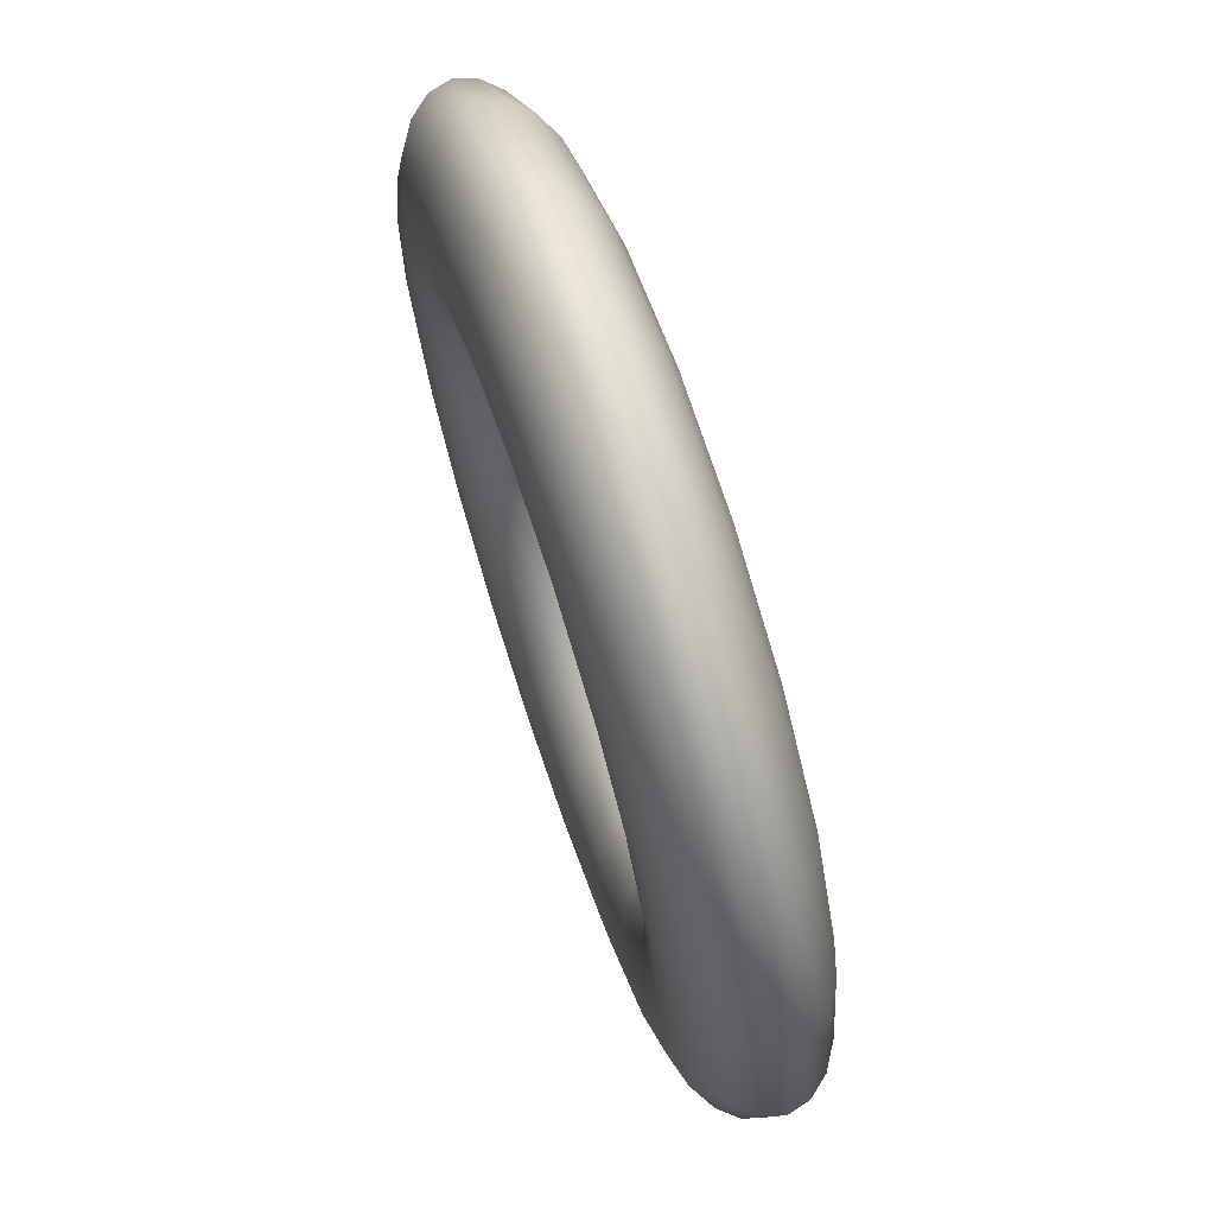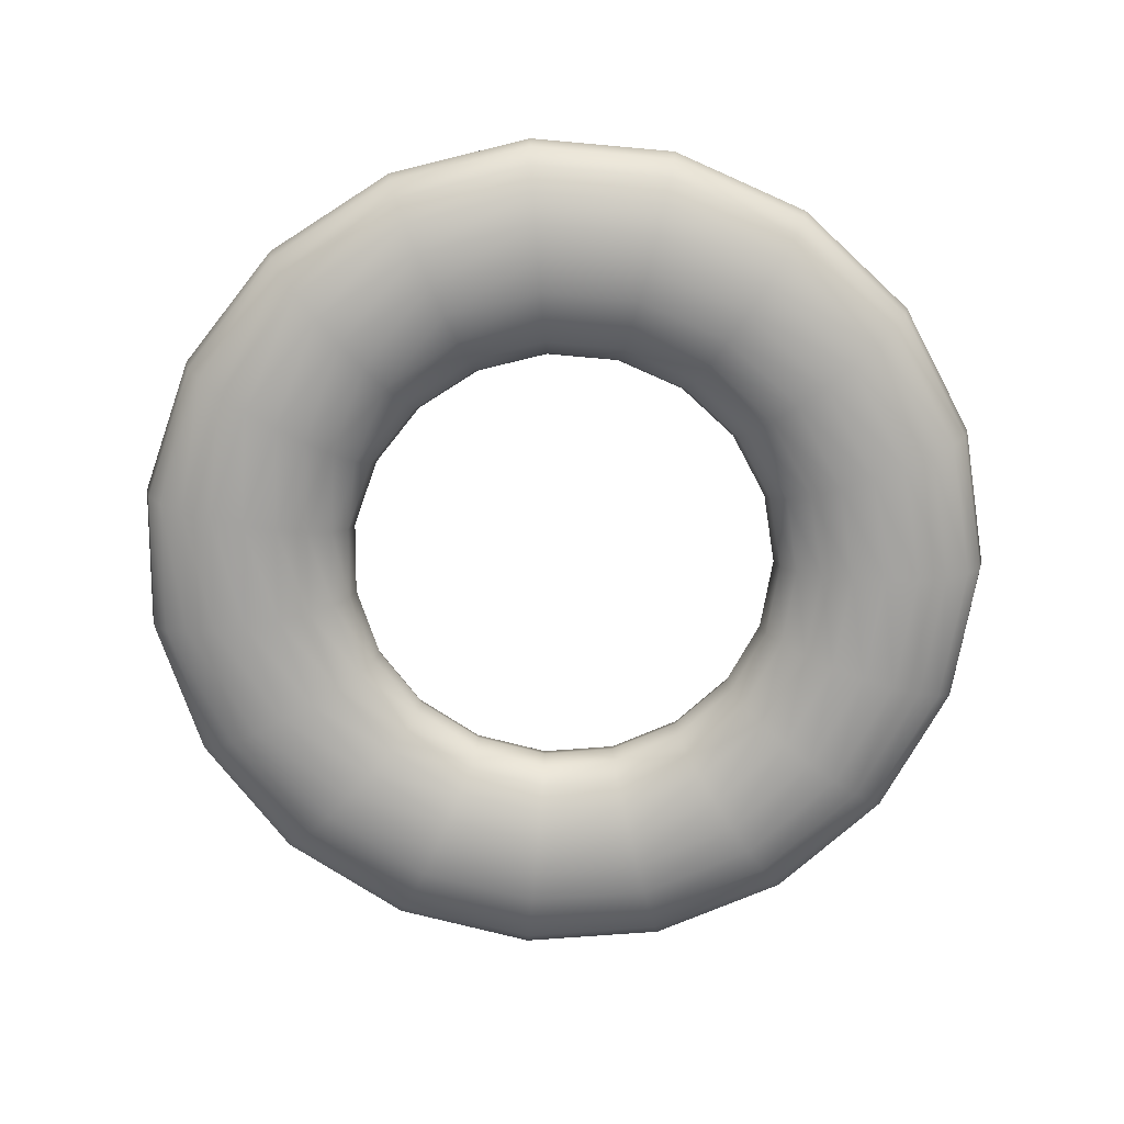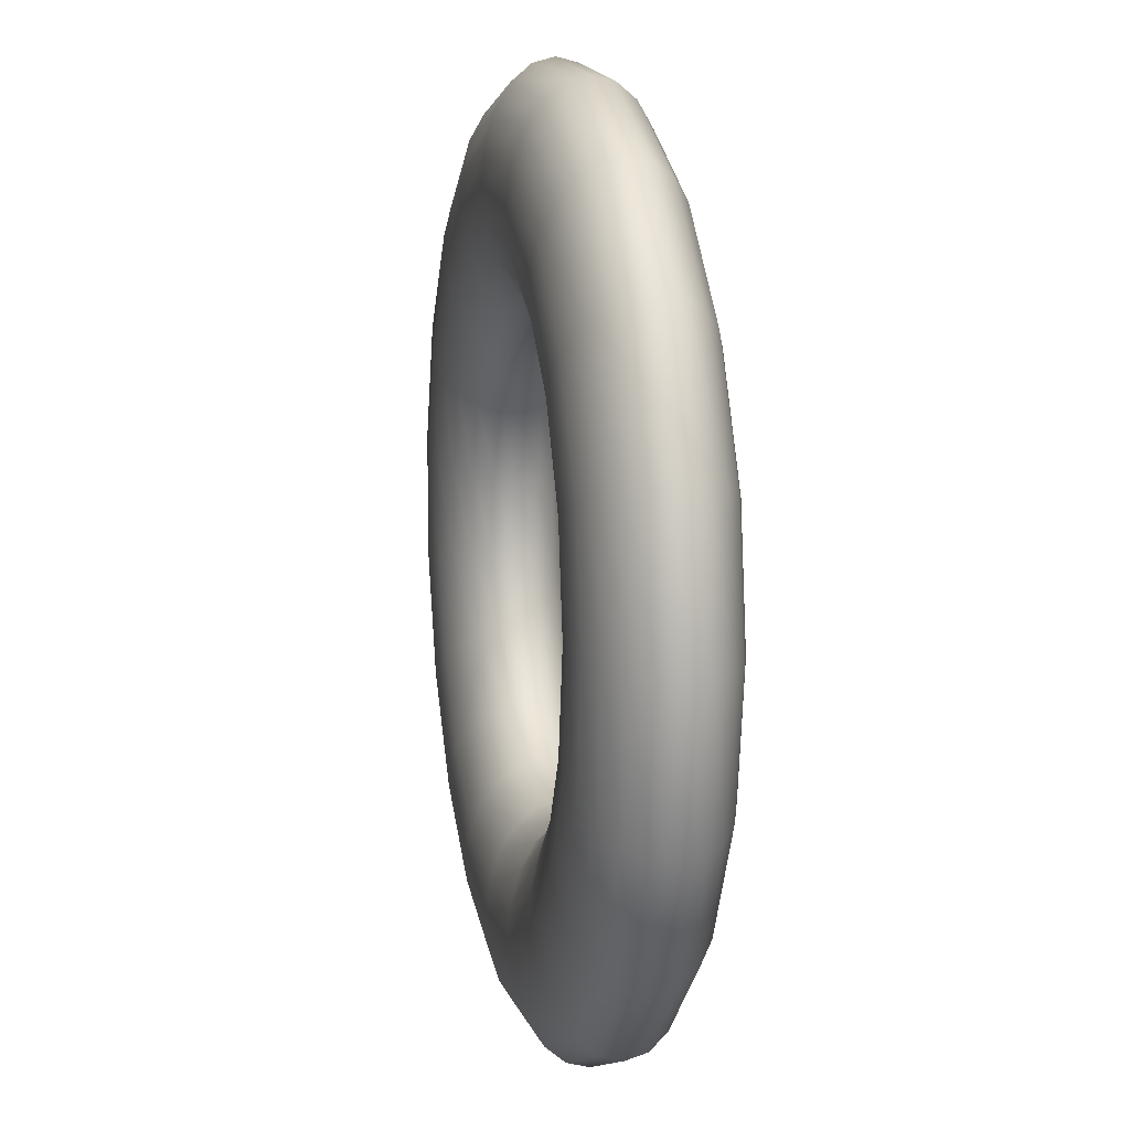
<metadata>
{"format":"obj","ext":"obj","renderer":"f3d","projection":"perspective","resolution":1024,"background":"white","views":[{"elev":70.6,"azim":71.5,"up":"+Z"},{"elev":-72.4,"azim":-114.1,"up":"+Y"},{"elev":11.7,"azim":78.1,"up":"+Z"}]}
</metadata>
<code>
g default
v 0.3212 0 -0.1103
v 0.268 0 -0.2086
v 0.1857 0 -0.2843
v 0.08336 0 -0.3292
v -0.02804 0 -0.3384
v -0.1364 0 -0.311
v -0.23 0 -0.2498
v -0.2986 0 -0.1616
v -0.3349 0 -0.05589
v -0.3349 0 0.05589
v -0.2986 0 0.1616
v -0.23 0 0.2498
v -0.1364 0 0.311
v -0.02804 0 0.3384
v 0.08336 0 0.3292
v 0.1857 0 0.2843
v 0.268 0 0.2086
v 0.3212 0 0.1103
v 0.3396 0 0
v 0.329 0.03182 -0.1129
v 0.2745 0.03182 -0.2136
v 0.1902 0.03182 -0.2912
v 0.08538 0.03182 -0.3372
v -0.02872 0.03182 -0.3466
v -0.1397 0.03182 -0.3185
v -0.2356 0.03182 -0.2559
v -0.3059 0.03182 -0.1655
v -0.3431 0.03182 -0.05725
v -0.3431 0.03182 0.05725
v -0.3059 0.03182 0.1655
v -0.2356 0.03182 0.2559
v -0.1397 0.03182 0.3185
v -0.02872 0.03182 0.3466
v 0.08538 0.03182 0.3372
v 0.1902 0.03182 0.2912
v 0.2745 0.03182 0.2136
v 0.329 0.03182 0.1129
v 0.3478 0.03182 0
v 0.3515 0.06053 -0.1207
v 0.2933 0.06053 -0.2283
v 0.2033 0.06053 -0.3112
v 0.09124 0.06053 -0.3603
v -0.03069 0.06053 -0.3704
v -0.1493 0.06053 -0.3404
v -0.2517 0.06053 -0.2735
v -0.3269 0.06053 -0.1769
v -0.3666 0.06053 -0.06118
v -0.3666 0.06053 0.06118
v -0.3269 0.06053 0.1769
v -0.2517 0.06053 0.2735
v -0.1493 0.06053 0.3404
v -0.03069 0.06053 0.3704
v 0.09124 0.06053 0.3603
v 0.2033 0.06053 0.3112
v 0.2933 0.06053 0.2283
v 0.3515 0.06053 0.1207
v 0.3717 0.06053 0
v 0.3867 0.08332 -0.1328
v 0.3227 0.08332 -0.2511
v 0.2236 0.08332 -0.3423
v 0.1004 0.08332 -0.3964
v -0.03377 0.08332 -0.4075
v -0.1642 0.08332 -0.3744
v -0.2769 0.08332 -0.3008
v -0.3596 0.08332 -0.1946
v -0.4033 0.08332 -0.0673
v -0.4033 0.08332 0.0673
v -0.3596 0.08332 0.1946
v -0.2769 0.08332 0.3008
v -0.1642 0.08332 0.3744
v -0.03377 0.08332 0.4075
v 0.1004 0.08332 0.3964
v 0.2236 0.08332 0.3423
v 0.3227 0.08332 0.2511
v 0.3867 0.08332 0.1328
v 0.4089 0.08332 0
v 0.4311 0.09794 -0.148
v 0.3597 0.09794 -0.2799
v 0.2493 0.09794 -0.3815
v 0.1119 0.09794 -0.4418
v -0.03764 0.09794 -0.4542
v -0.1831 0.09794 -0.4174
v -0.3087 0.09794 -0.3353
v -0.4008 0.09794 -0.2169
v -0.4495 0.09794 -0.07501
v -0.4495 0.09794 0.07501
v -0.4008 0.09794 0.2169
v -0.3087 0.09794 0.3353
v -0.1831 0.09794 0.4174
v -0.03764 0.09794 0.4542
v 0.1119 0.09794 0.4418
v 0.2493 0.09794 0.3815
v 0.3597 0.09794 0.2799
v 0.4311 0.09794 0.148
v 0.4557 0.09794 0
v 0.4802 0.103 -0.1649
v 0.4007 0.103 -0.3118
v 0.2777 0.103 -0.425
v 0.1246 0.103 -0.4922
v -0.04193 0.103 -0.506
v -0.2039 0.103 -0.4649
v -0.3439 0.103 -0.3735
v -0.4465 0.103 -0.2416
v -0.5008 0.103 -0.08357
v -0.5008 0.103 0.08357
v -0.4465 0.103 0.2416
v -0.3439 0.103 0.3735
v -0.2039 0.103 0.4649
v -0.04193 0.103 0.506
v 0.1246 0.103 0.4922
v 0.2777 0.103 0.425
v 0.4007 0.103 0.3118
v 0.4802 0.103 0.1649
v 0.5077 0.103 0
v 0.5293 0.09794 -0.1817
v 0.4417 0.09794 -0.3438
v 0.3061 0.09794 -0.4685
v 0.1374 0.09794 -0.5425
v -0.04622 0.09794 -0.5577
v -0.2248 0.09794 -0.5125
v -0.379 0.09794 -0.4118
v -0.4922 0.09794 -0.2664
v -0.552 0.09794 -0.09212
v -0.552 0.09794 0.09212
v -0.4922 0.09794 0.2664
v -0.379 0.09794 0.4118
v -0.2248 0.09794 0.5125
v -0.04622 0.09794 0.5577
v 0.1374 0.09794 0.5425
v 0.3061 0.09794 0.4685
v 0.4417 0.09794 0.3438
v 0.5293 0.09794 0.1817
v 0.5597 0.09794 0
v 0.5737 0.08332 -0.1969
v 0.4786 0.08332 -0.3725
v 0.3317 0.08332 -0.5078
v 0.1489 0.08332 -0.588
v -0.05009 0.08332 -0.6045
v -0.2436 0.08332 -0.5554
v -0.4108 0.08332 -0.4462
v -0.5334 0.08332 -0.2887
v -0.5983 0.08332 -0.09983
v -0.5983 0.08332 0.09983
v -0.5334 0.08332 0.2887
v -0.4108 0.08332 0.4462
v -0.2436 0.08332 0.5554
v -0.05009 0.08332 0.6045
v 0.1489 0.08332 0.588
v 0.3317 0.08332 0.5078
v 0.4786 0.08332 0.3725
v 0.5737 0.08332 0.1969
v 0.6065 0.08332 0
v 0.6088 0.06053 -0.209
v 0.508 0.06053 -0.3954
v 0.3521 0.06053 -0.5389
v 0.158 0.06053 -0.624
v -0.05316 0.06053 -0.6415
v -0.2586 0.06053 -0.5895
v -0.436 0.06053 -0.4736
v -0.5661 0.06053 -0.3064
v -0.6349 0.06053 -0.106
v -0.6349 0.06053 0.106
v -0.5661 0.06053 0.3064
v -0.436 0.06053 0.4736
v -0.2586 0.06053 0.5895
v -0.05316 0.06053 0.6415
v 0.158 0.06053 0.624
v 0.3521 0.06053 0.5389
v 0.508 0.06053 0.3954
v 0.6088 0.06053 0.209
v 0.6437 0.06053 0
v 0.6314 0.03182 -0.2168
v 0.5268 0.03182 -0.4101
v 0.3651 0.03182 -0.5589
v 0.1639 0.03182 -0.6472
v -0.05513 0.03182 -0.6653
v -0.2682 0.03182 -0.6114
v -0.4522 0.03182 -0.4912
v -0.5871 0.03182 -0.3177
v -0.6585 0.03182 -0.1099
v -0.6585 0.03182 0.1099
v -0.5871 0.03182 0.3177
v -0.4522 0.03182 0.4912
v -0.2682 0.03182 0.6114
v -0.05513 0.03182 0.6653
v 0.1639 0.03182 0.6472
v 0.3651 0.03182 0.5589
v 0.5268 0.03182 0.4101
v 0.6314 0.03182 0.2168
v 0.6676 0.03182 0
v 0.6392 0 -0.2194
v 0.5333 0 -0.4151
v 0.3696 0 -0.5658
v 0.1659 0 -0.6552
v -0.05581 0 -0.6735
v -0.2715 0 -0.6189
v -0.4577 0 -0.4972
v -0.5944 0 -0.3217
v -0.6666 0 -0.1112
v -0.6666 0 0.1112
v -0.5944 0 0.3217
v -0.4577 0 0.4972
v -0.2715 0 0.6189
v -0.05581 0 0.6735
v 0.1659 0 0.6552
v 0.3696 0 0.5658
v 0.5333 0 0.4151
v 0.6392 0 0.2194
v 0.6758 0 0
v 0.6314 -0.03182 -0.2168
v 0.5268 -0.03182 -0.4101
v 0.3651 -0.03182 -0.5589
v 0.1639 -0.03182 -0.6472
v -0.05513 -0.03182 -0.6653
v -0.2682 -0.03182 -0.6114
v -0.4522 -0.03182 -0.4912
v -0.5871 -0.03182 -0.3177
v -0.6585 -0.03182 -0.1099
v -0.6585 -0.03182 0.1099
v -0.5871 -0.03182 0.3177
v -0.4522 -0.03182 0.4912
v -0.2682 -0.03182 0.6114
v -0.05513 -0.03182 0.6653
v 0.1639 -0.03182 0.6472
v 0.3651 -0.03182 0.5589
v 0.5268 -0.03182 0.4101
v 0.6314 -0.03182 0.2168
v 0.6676 -0.03182 0
v 0.6088 -0.06053 -0.209
v 0.508 -0.06053 -0.3954
v 0.3521 -0.06053 -0.5389
v 0.158 -0.06053 -0.624
v -0.05316 -0.06053 -0.6415
v -0.2586 -0.06053 -0.5895
v -0.436 -0.06053 -0.4736
v -0.5661 -0.06053 -0.3064
v -0.6349 -0.06053 -0.106
v -0.6349 -0.06053 0.106
v -0.5661 -0.06053 0.3064
v -0.436 -0.06053 0.4736
v -0.2586 -0.06053 0.5895
v -0.05316 -0.06053 0.6415
v 0.158 -0.06053 0.624
v 0.3521 -0.06053 0.5389
v 0.508 -0.06053 0.3954
v 0.6088 -0.06053 0.209
v 0.6437 -0.06053 0
v 0.5737 -0.08332 -0.1969
v 0.4786 -0.08332 -0.3725
v 0.3317 -0.08332 -0.5078
v 0.1489 -0.08332 -0.588
v -0.05009 -0.08332 -0.6045
v -0.2436 -0.08332 -0.5554
v -0.4108 -0.08332 -0.4462
v -0.5334 -0.08332 -0.2887
v -0.5983 -0.08332 -0.09983
v -0.5983 -0.08332 0.09983
v -0.5334 -0.08332 0.2887
v -0.4108 -0.08332 0.4462
v -0.2436 -0.08332 0.5554
v -0.05009 -0.08332 0.6045
v 0.1489 -0.08332 0.588
v 0.3317 -0.08332 0.5078
v 0.4786 -0.08332 0.3725
v 0.5737 -0.08332 0.1969
v 0.6065 -0.08332 0
v 0.5293 -0.09794 -0.1817
v 0.4417 -0.09794 -0.3438
v 0.3061 -0.09794 -0.4685
v 0.1374 -0.09794 -0.5425
v -0.04622 -0.09794 -0.5577
v -0.2248 -0.09794 -0.5125
v -0.379 -0.09794 -0.4118
v -0.4922 -0.09794 -0.2664
v -0.552 -0.09794 -0.09212
v -0.552 -0.09794 0.09212
v -0.4922 -0.09794 0.2664
v -0.379 -0.09794 0.4118
v -0.2248 -0.09794 0.5125
v -0.04622 -0.09794 0.5577
v 0.1374 -0.09794 0.5425
v 0.3061 -0.09794 0.4685
v 0.4417 -0.09794 0.3438
v 0.5293 -0.09794 0.1817
v 0.5597 -0.09794 0
v 0.4802 -0.103 -0.1649
v 0.4007 -0.103 -0.3118
v 0.2777 -0.103 -0.425
v 0.1246 -0.103 -0.4922
v -0.04193 -0.103 -0.506
v -0.2039 -0.103 -0.4649
v -0.3439 -0.103 -0.3735
v -0.4465 -0.103 -0.2416
v -0.5008 -0.103 -0.08357
v -0.5008 -0.103 0.08357
v -0.4465 -0.103 0.2416
v -0.3439 -0.103 0.3735
v -0.2039 -0.103 0.4649
v -0.04193 -0.103 0.506
v 0.1246 -0.103 0.4922
v 0.2777 -0.103 0.425
v 0.4007 -0.103 0.3118
v 0.4802 -0.103 0.1649
v 0.5077 -0.103 0
v 0.4311 -0.09794 -0.148
v 0.3597 -0.09794 -0.2799
v 0.2493 -0.09794 -0.3815
v 0.1119 -0.09794 -0.4418
v -0.03764 -0.09794 -0.4542
v -0.1831 -0.09794 -0.4174
v -0.3087 -0.09794 -0.3353
v -0.4008 -0.09794 -0.2169
v -0.4495 -0.09794 -0.07501
v -0.4495 -0.09794 0.07501
v -0.4008 -0.09794 0.2169
v -0.3087 -0.09794 0.3353
v -0.1831 -0.09794 0.4174
v -0.03764 -0.09794 0.4542
v 0.1119 -0.09794 0.4418
v 0.2493 -0.09794 0.3815
v 0.3597 -0.09794 0.2799
v 0.4311 -0.09794 0.148
v 0.4557 -0.09794 0
v 0.3867 -0.08332 -0.1328
v 0.3227 -0.08332 -0.2511
v 0.2236 -0.08332 -0.3423
v 0.1004 -0.08332 -0.3964
v -0.03377 -0.08332 -0.4075
v -0.1642 -0.08332 -0.3744
v -0.2769 -0.08332 -0.3008
v -0.3596 -0.08332 -0.1946
v -0.4033 -0.08332 -0.0673
v -0.4033 -0.08332 0.0673
v -0.3596 -0.08332 0.1946
v -0.2769 -0.08332 0.3008
v -0.1642 -0.08332 0.3744
v -0.03377 -0.08332 0.4075
v 0.1004 -0.08332 0.3964
v 0.2236 -0.08332 0.3423
v 0.3227 -0.08332 0.2511
v 0.3867 -0.08332 0.1328
v 0.4089 -0.08332 0
v 0.3515 -0.06053 -0.1207
v 0.2933 -0.06053 -0.2283
v 0.2033 -0.06053 -0.3112
v 0.09124 -0.06053 -0.3603
v -0.03069 -0.06053 -0.3704
v -0.1493 -0.06053 -0.3404
v -0.2517 -0.06053 -0.2735
v -0.3269 -0.06053 -0.1769
v -0.3666 -0.06053 -0.06118
v -0.3666 -0.06053 0.06118
v -0.3269 -0.06053 0.1769
v -0.2517 -0.06053 0.2735
v -0.1493 -0.06053 0.3404
v -0.03069 -0.06053 0.3704
v 0.09124 -0.06053 0.3603
v 0.2033 -0.06053 0.3112
v 0.2933 -0.06053 0.2283
v 0.3515 -0.06053 0.1207
v 0.3717 -0.06053 0
v 0.329 -0.03182 -0.1129
v 0.2745 -0.03182 -0.2136
v 0.1902 -0.03182 -0.2912
v 0.08538 -0.03182 -0.3372
v -0.02872 -0.03182 -0.3466
v -0.1397 -0.03182 -0.3185
v -0.2356 -0.03182 -0.2559
v -0.3059 -0.03182 -0.1655
v -0.3431 -0.03182 -0.05725
v -0.3431 -0.03182 0.05725
v -0.3059 -0.03182 0.1655
v -0.2356 -0.03182 0.2559
v -0.1397 -0.03182 0.3185
v -0.02872 -0.03182 0.3466
v 0.08538 -0.03182 0.3372
v 0.1902 -0.03182 0.2912
v 0.2745 -0.03182 0.2136
v 0.329 -0.03182 0.1129
v 0.3478 -0.03182 0
g InnerTube
f 2 1 20 21
f 3 2 21 22
f 4 3 22 23
f 5 4 23 24
f 6 5 24 25
f 7 6 25 26
f 8 7 26 27
f 9 8 27 28
f 10 9 28 29
f 11 10 29 30
f 12 11 30 31
f 13 12 31 32
f 14 13 32 33
f 15 14 33 34
f 16 15 34 35
f 17 16 35 36
f 18 17 36 37
f 19 18 37 38
f 1 19 38 20
f 21 20 39 40
f 22 21 40 41
f 23 22 41 42
f 24 23 42 43
f 25 24 43 44
f 26 25 44 45
f 27 26 45 46
f 28 27 46 47
f 29 28 47 48
f 30 29 48 49
f 31 30 49 50
f 32 31 50 51
f 33 32 51 52
f 34 33 52 53
f 35 34 53 54
f 36 35 54 55
f 37 36 55 56
f 38 37 56 57
f 20 38 57 39
f 40 39 58 59
f 41 40 59 60
f 42 41 60 61
f 43 42 61 62
f 44 43 62 63
f 45 44 63 64
f 46 45 64 65
f 47 46 65 66
f 48 47 66 67
f 49 48 67 68
f 50 49 68 69
f 51 50 69 70
f 52 51 70 71
f 53 52 71 72
f 54 53 72 73
f 55 54 73 74
f 56 55 74 75
f 57 56 75 76
f 39 57 76 58
f 59 58 77 78
f 60 59 78 79
f 61 60 79 80
f 62 61 80 81
f 63 62 81 82
f 64 63 82 83
f 65 64 83 84
f 66 65 84 85
f 67 66 85 86
f 68 67 86 87
f 69 68 87 88
f 70 69 88 89
f 71 70 89 90
f 72 71 90 91
f 73 72 91 92
f 74 73 92 93
f 75 74 93 94
f 76 75 94 95
f 58 76 95 77
f 78 77 96 97
f 79 78 97 98
f 80 79 98 99
f 81 80 99 100
f 82 81 100 101
f 83 82 101 102
f 84 83 102 103
f 85 84 103 104
f 86 85 104 105
f 87 86 105 106
f 88 87 106 107
f 89 88 107 108
f 90 89 108 109
f 91 90 109 110
f 92 91 110 111
f 93 92 111 112
f 94 93 112 113
f 95 94 113 114
f 77 95 114 96
f 97 96 115 116
f 98 97 116 117
f 99 98 117 118
f 100 99 118 119
f 101 100 119 120
f 102 101 120 121
f 103 102 121 122
f 104 103 122 123
f 105 104 123 124
f 106 105 124 125
f 107 106 125 126
f 108 107 126 127
f 109 108 127 128
f 110 109 128 129
f 111 110 129 130
f 112 111 130 131
f 113 112 131 132
f 114 113 132 133
f 96 114 133 115
f 116 115 134 135
f 117 116 135 136
f 118 117 136 137
f 119 118 137 138
f 120 119 138 139
f 121 120 139 140
f 122 121 140 141
f 123 122 141 142
f 124 123 142 143
f 125 124 143 144
f 126 125 144 145
f 127 126 145 146
f 128 127 146 147
f 129 128 147 148
f 130 129 148 149
f 131 130 149 150
f 132 131 150 151
f 133 132 151 152
f 115 133 152 134
f 135 134 153 154
f 136 135 154 155
f 137 136 155 156
f 138 137 156 157
f 139 138 157 158
f 140 139 158 159
f 141 140 159 160
f 142 141 160 161
f 143 142 161 162
f 144 143 162 163
f 145 144 163 164
f 146 145 164 165
f 147 146 165 166
f 148 147 166 167
f 149 148 167 168
f 150 149 168 169
f 151 150 169 170
f 152 151 170 171
f 134 152 171 153
f 154 153 172 173
f 155 154 173 174
f 156 155 174 175
f 157 156 175 176
f 158 157 176 177
f 159 158 177 178
f 160 159 178 179
f 161 160 179 180
f 162 161 180 181
f 163 162 181 182
f 164 163 182 183
f 165 164 183 184
f 166 165 184 185
f 167 166 185 186
f 168 167 186 187
f 169 168 187 188
f 170 169 188 189
f 171 170 189 190
f 153 171 190 172
f 173 172 191 192
f 174 173 192 193
f 175 174 193 194
f 176 175 194 195
f 177 176 195 196
f 178 177 196 197
f 179 178 197 198
f 180 179 198 199
f 181 180 199 200
f 182 181 200 201
f 183 182 201 202
f 184 183 202 203
f 185 184 203 204
f 186 185 204 205
f 187 186 205 206
f 188 187 206 207
f 189 188 207 208
f 190 189 208 209
f 172 190 209 191
f 192 191 210 211
f 193 192 211 212
f 194 193 212 213
f 195 194 213 214
f 196 195 214 215
f 197 196 215 216
f 198 197 216 217
f 199 198 217 218
f 200 199 218 219
f 201 200 219 220
f 202 201 220 221
f 203 202 221 222
f 204 203 222 223
f 205 204 223 224
f 206 205 224 225
f 207 206 225 226
f 208 207 226 227
f 209 208 227 228
f 191 209 228 210
f 211 210 229 230
f 212 211 230 231
f 213 212 231 232
f 214 213 232 233
f 215 214 233 234
f 216 215 234 235
f 217 216 235 236
f 218 217 236 237
f 219 218 237 238
f 220 219 238 239
f 221 220 239 240
f 222 221 240 241
f 223 222 241 242
f 224 223 242 243
f 225 224 243 244
f 226 225 244 245
f 227 226 245 246
f 228 227 246 247
f 210 228 247 229
f 230 229 248 249
f 231 230 249 250
f 232 231 250 251
f 233 232 251 252
f 234 233 252 253
f 235 234 253 254
f 236 235 254 255
f 237 236 255 256
f 238 237 256 257
f 239 238 257 258
f 240 239 258 259
f 241 240 259 260
f 242 241 260 261
f 243 242 261 262
f 244 243 262 263
f 245 244 263 264
f 246 245 264 265
f 247 246 265 266
f 229 247 266 248
f 249 248 267 268
f 250 249 268 269
f 251 250 269 270
f 252 251 270 271
f 253 252 271 272
f 254 253 272 273
f 255 254 273 274
f 256 255 274 275
f 257 256 275 276
f 258 257 276 277
f 259 258 277 278
f 260 259 278 279
f 261 260 279 280
f 262 261 280 281
f 263 262 281 282
f 264 263 282 283
f 265 264 283 284
f 266 265 284 285
f 248 266 285 267
f 268 267 286 287
f 269 268 287 288
f 270 269 288 289
f 271 270 289 290
f 272 271 290 291
f 273 272 291 292
f 274 273 292 293
f 275 274 293 294
f 276 275 294 295
f 277 276 295 296
f 278 277 296 297
f 279 278 297 298
f 280 279 298 299
f 281 280 299 300
f 282 281 300 301
f 283 282 301 302
f 284 283 302 303
f 285 284 303 304
f 267 285 304 286
f 287 286 305 306
f 288 287 306 307
f 289 288 307 308
f 290 289 308 309
f 291 290 309 310
f 292 291 310 311
f 293 292 311 312
f 294 293 312 313
f 295 294 313 314
f 296 295 314 315
f 297 296 315 316
f 298 297 316 317
f 299 298 317 318
f 300 299 318 319
f 301 300 319 320
f 302 301 320 321
f 303 302 321 322
f 304 303 322 323
f 286 304 323 305
f 306 305 324 325
f 307 306 325 326
f 308 307 326 327
f 309 308 327 328
f 310 309 328 329
f 311 310 329 330
f 312 311 330 331
f 313 312 331 332
f 314 313 332 333
f 315 314 333 334
f 316 315 334 335
f 317 316 335 336
f 318 317 336 337
f 319 318 337 338
f 320 319 338 339
f 321 320 339 340
f 322 321 340 341
f 323 322 341 342
f 305 323 342 324
f 325 324 343 344
f 326 325 344 345
f 327 326 345 346
f 328 327 346 347
f 329 328 347 348
f 330 329 348 349
f 331 330 349 350
f 332 331 350 351
f 333 332 351 352
f 334 333 352 353
f 335 334 353 354
f 336 335 354 355
f 337 336 355 356
f 338 337 356 357
f 339 338 357 358
f 340 339 358 359
f 341 340 359 360
f 342 341 360 361
f 324 342 361 343
f 344 343 362 363
f 345 344 363 364
f 346 345 364 365
f 347 346 365 366
f 348 347 366 367
f 349 348 367 368
f 350 349 368 369
f 351 350 369 370
f 352 351 370 371
f 353 352 371 372
f 354 353 372 373
f 355 354 373 374
f 356 355 374 375
f 357 356 375 376
f 358 357 376 377
f 359 358 377 378
f 360 359 378 379
f 361 360 379 380
f 343 361 380 362
f 363 362 1 2
f 364 363 2 3
f 365 364 3 4
f 366 365 4 5
f 367 366 5 6
f 368 367 6 7
f 369 368 7 8
f 370 369 8 9
f 371 370 9 10
f 372 371 10 11
f 373 372 11 12
f 374 373 12 13
f 375 374 13 14
f 376 375 14 15
f 377 376 15 16
f 378 377 16 17
f 379 378 17 18
f 380 379 18 19
f 362 380 19 1

</code>
